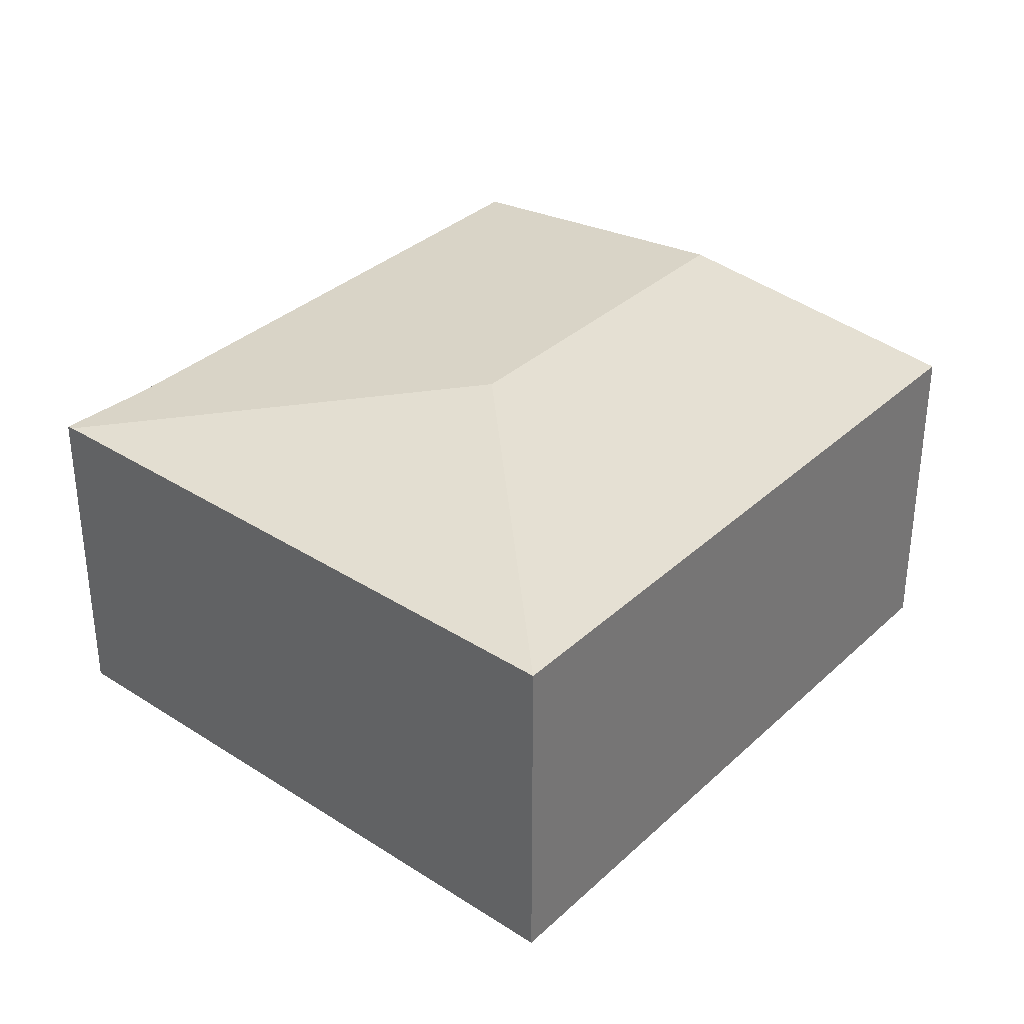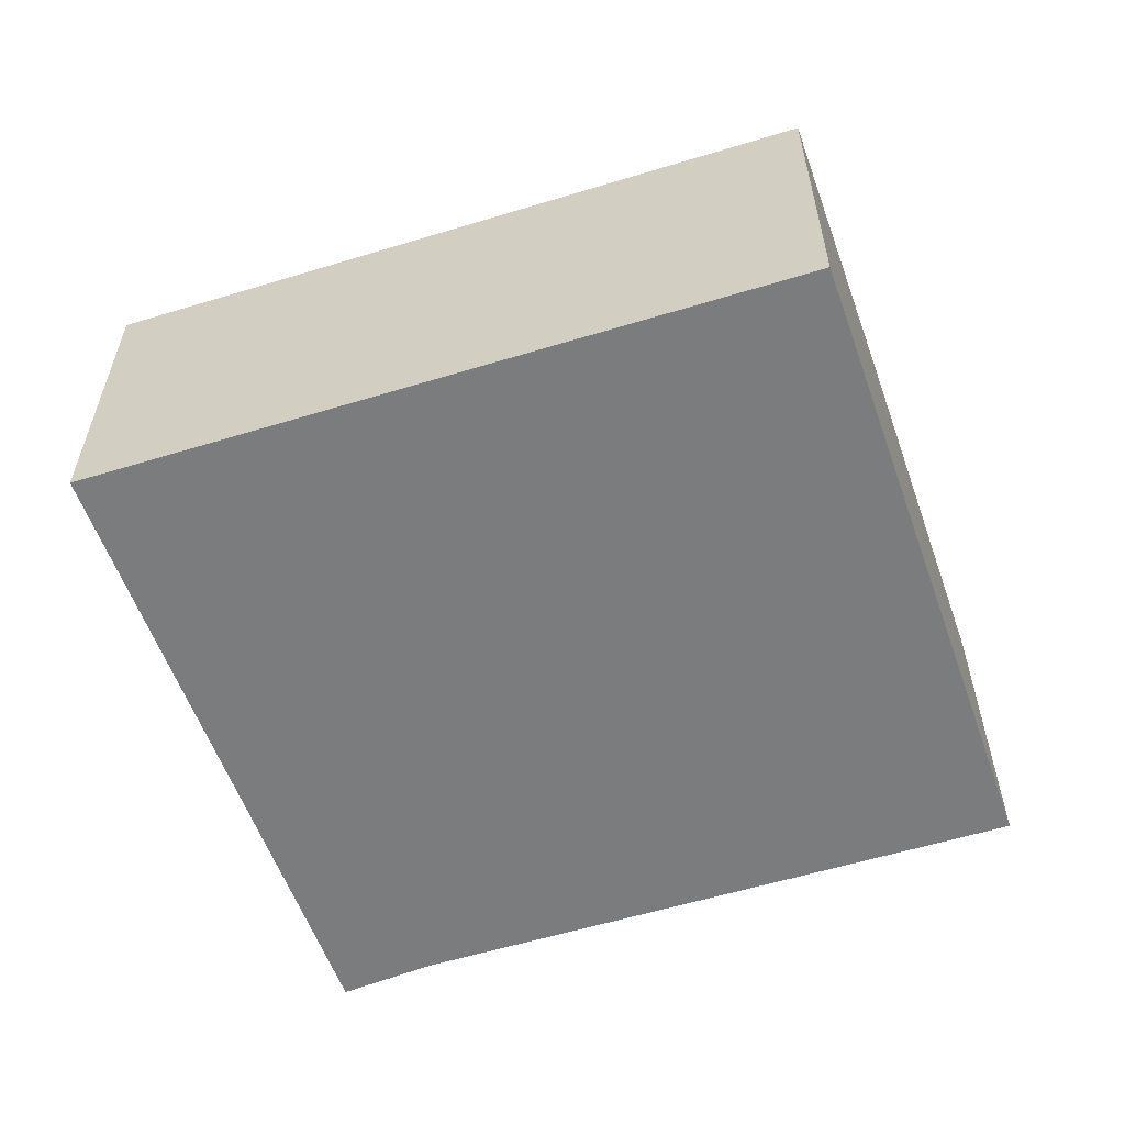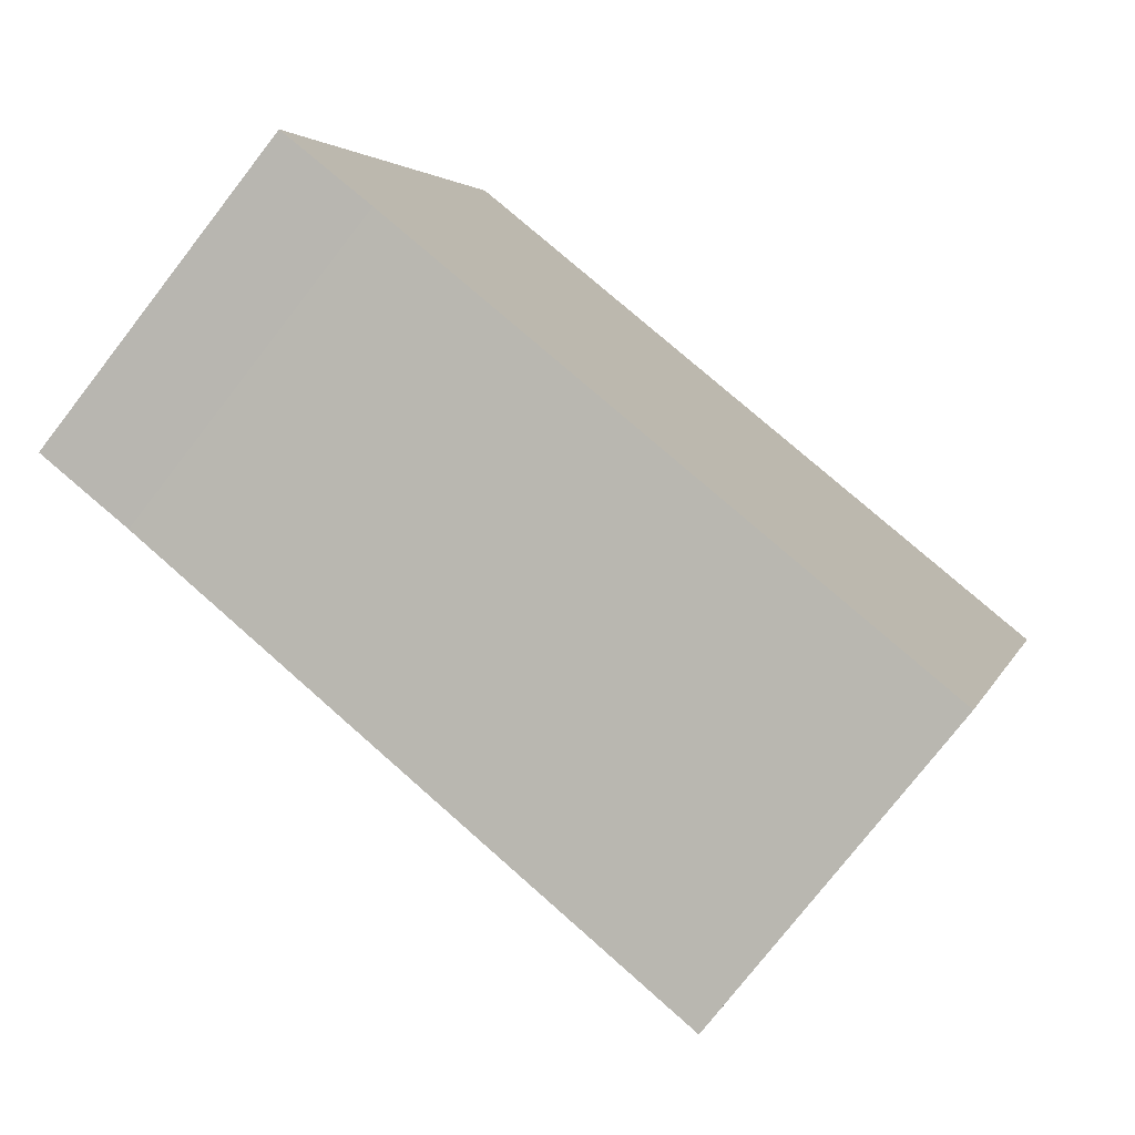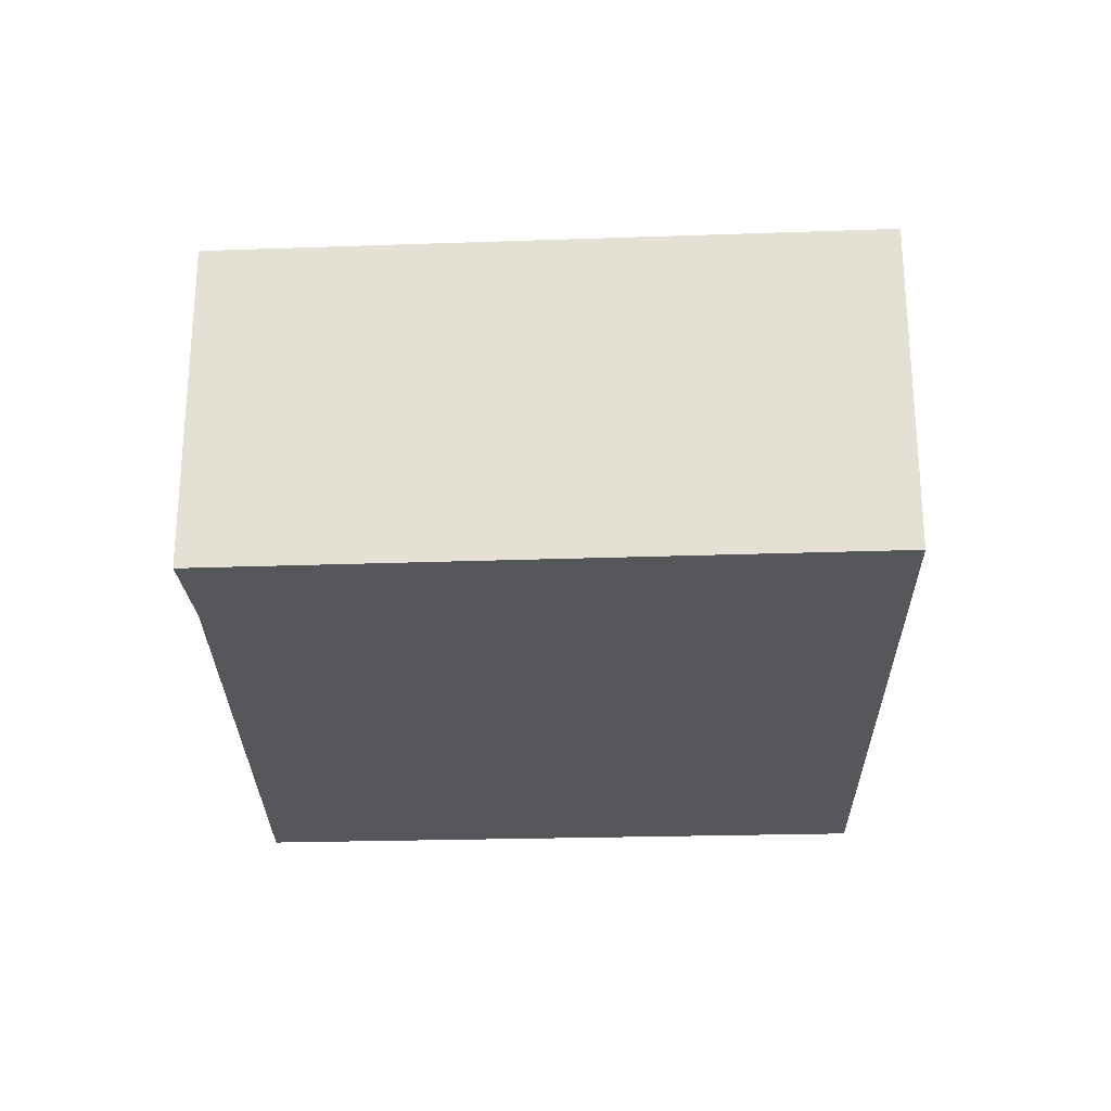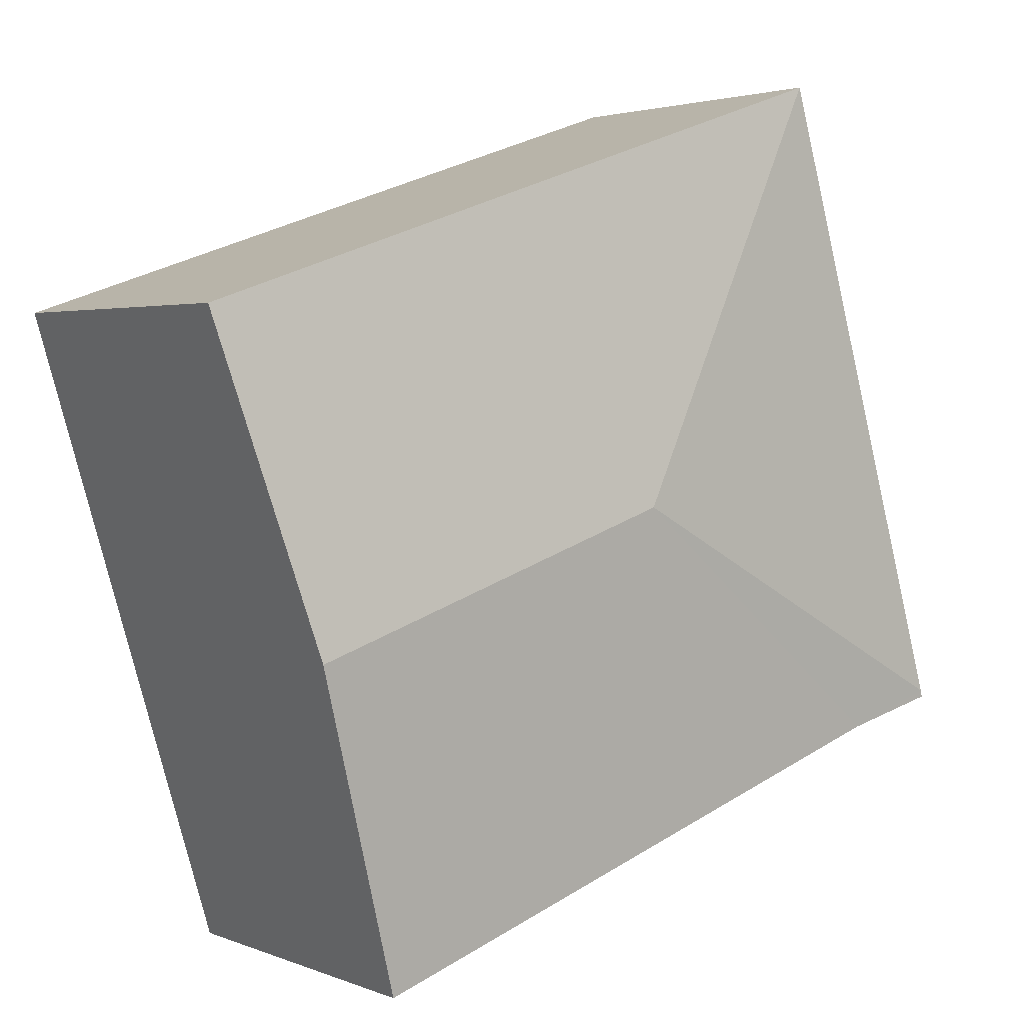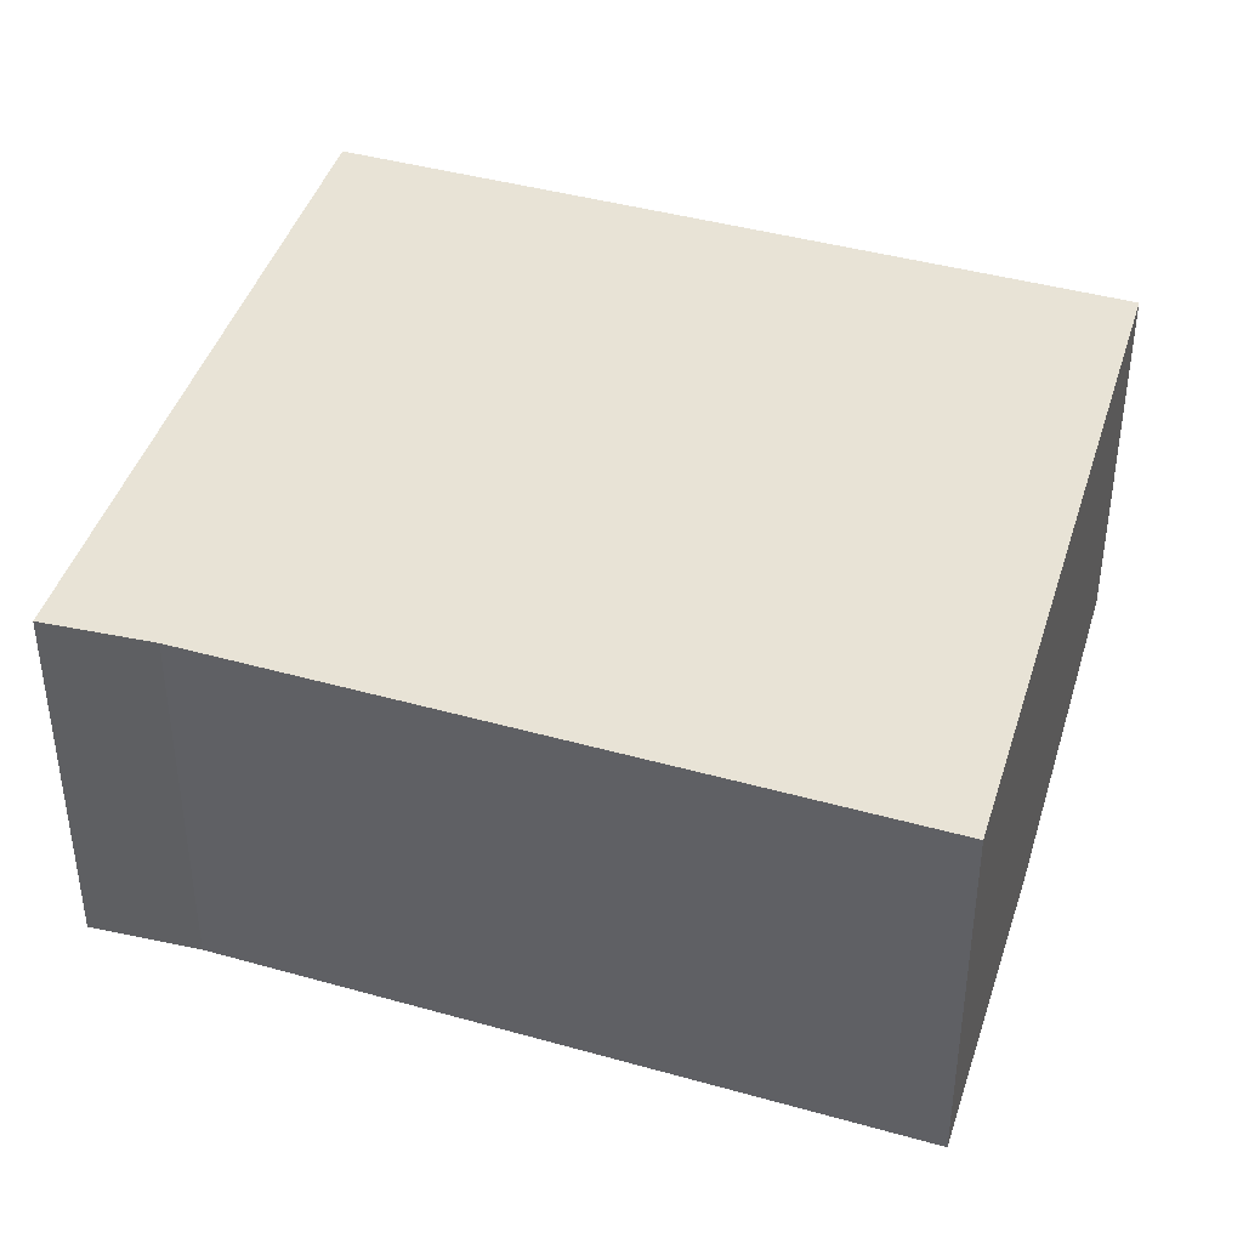
<metadata>
{"format":"obj","ext":"obj","renderer":"f3d","projection":"perspective","resolution":1024,"background":"white","views":[{"elev":33.6,"azim":-32.5,"up":"+Y"},{"elev":-58.6,"azim":36.2,"up":"+Y"},{"elev":-76.3,"azim":-37.8,"up":"+Z"},{"elev":-26.5,"azim":-70.6,"up":"+Y"},{"elev":2.8,"azim":143.3,"up":"+Z"},{"elev":-48.2,"azim":0.0,"up":"+Z"}]}
</metadata>
<code>
v  2.46 2.242 1.317
v  5.319 2.046 2.454
v  4.745 2.242 0.543
v  1.127 2.046 3.875
v  0.012 2.046 0.041
v  0.588 2.046 -0.148
v  0 2.042 1.25e-16
v  4.17 2.045 -1.372
v  0.588 9.062e-18 -0.148
v  4.17 8.401e-17 -1.372
v  0 0 0
v  1.127 -2.373e-16 3.875
v  0.012 -2.511e-18 0.041
v  5.319 -1.503e-16 2.454
v  4.745 -3.325e-17 0.543
g defaultobject
f 1 2 3
f 2 1 4
f 5 6 7
f 6 5 1
f 6 1 8
f 8 1 3
f 1 5 4
f 8 9 6
f 9 8 10
f 9 7 6
f 7 9 11
f 7 4 5
f 4 7 11
f 4 11 12
f 12 11 13
f 12 2 4
f 2 12 14
f 3 10 8
f 10 3 2
f 10 2 15
f 15 2 14
f 9 13 11
f 13 9 12
f 12 9 10
f 12 10 15
f 12 15 14

</code>
